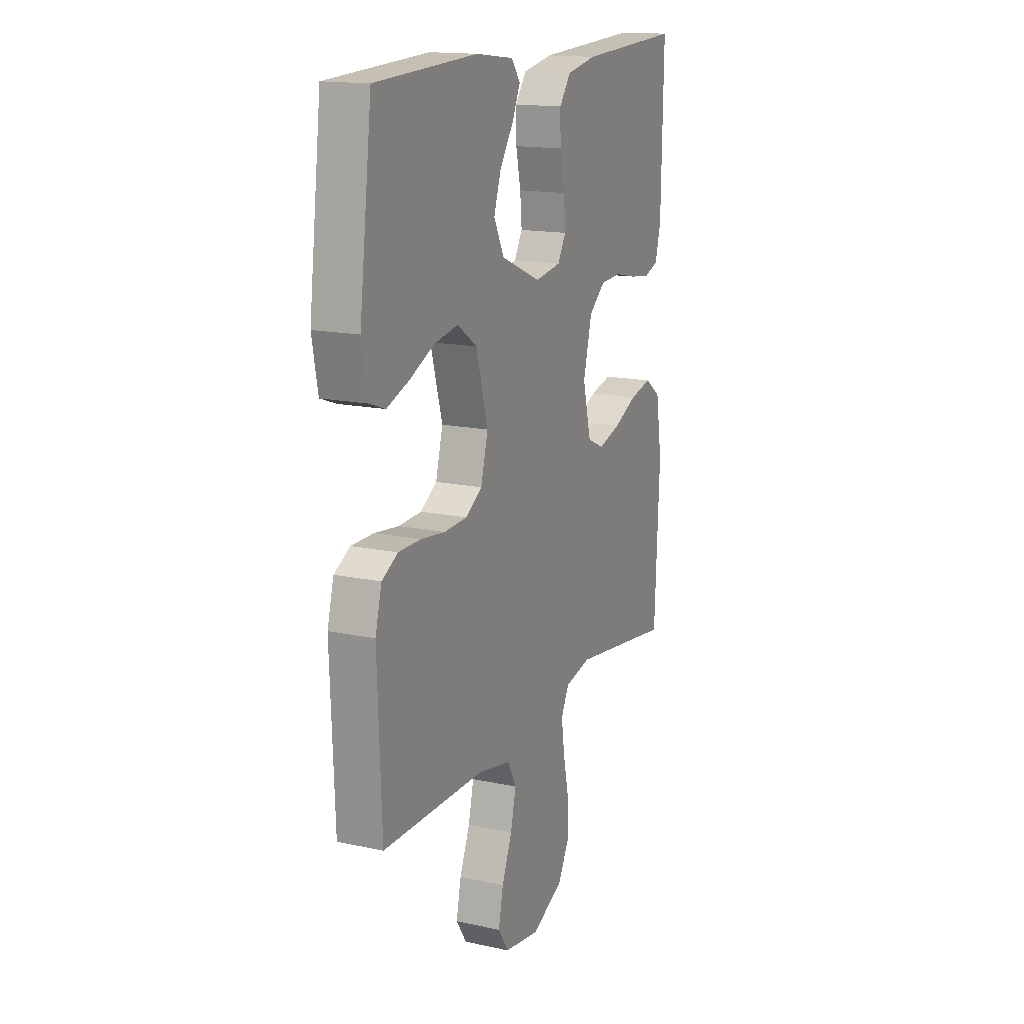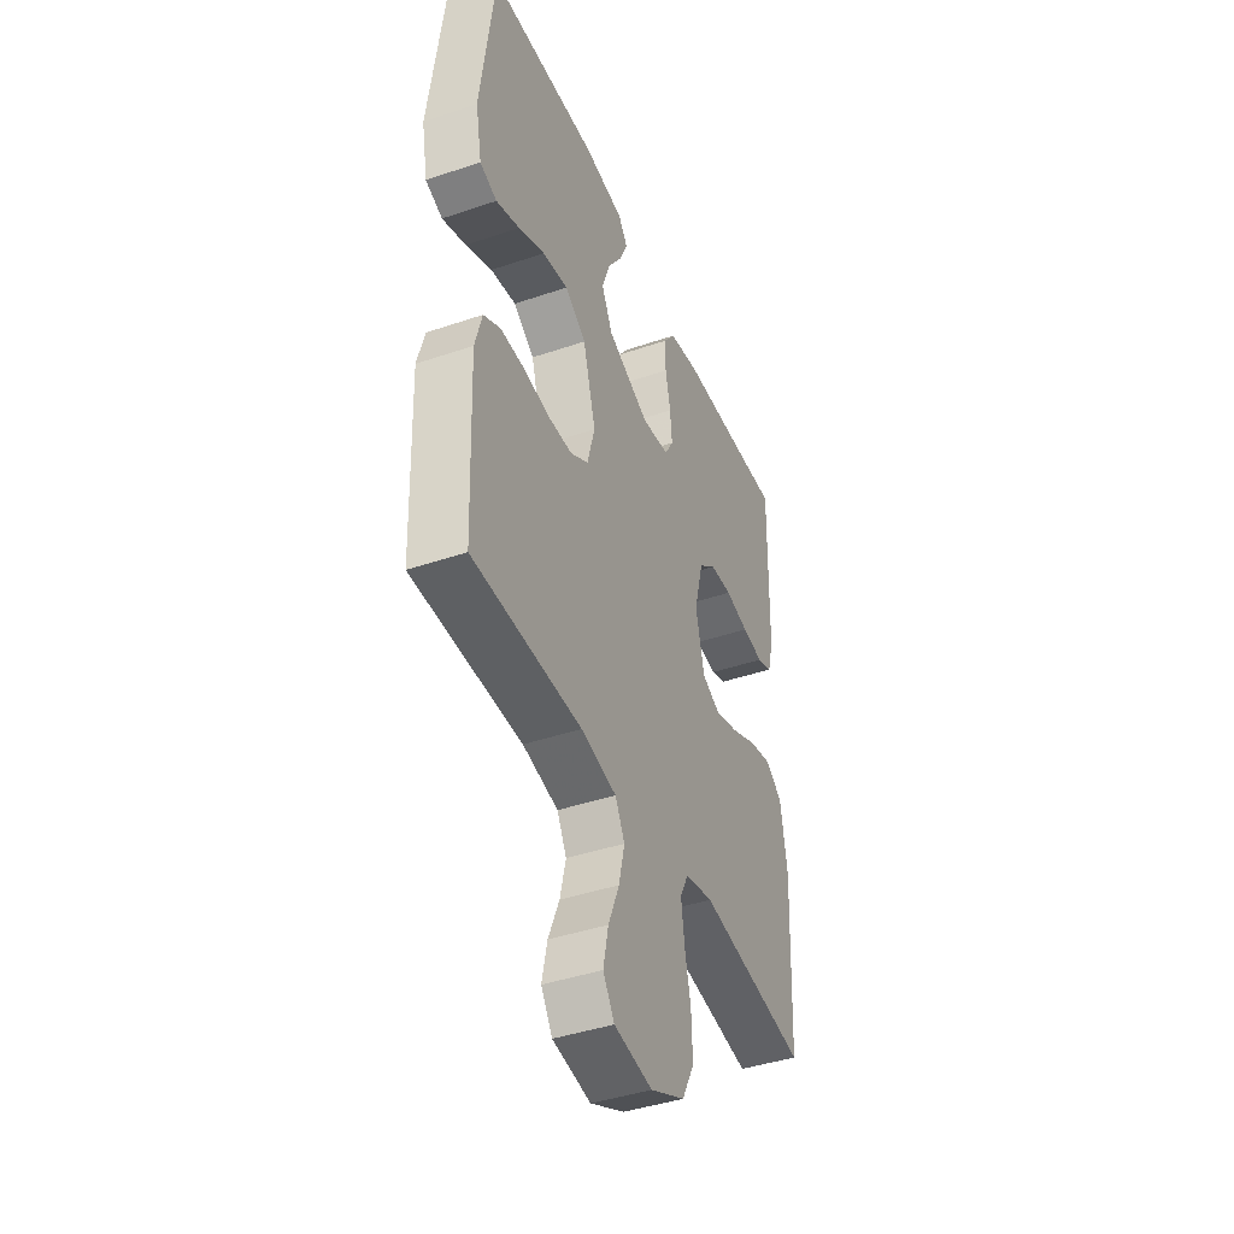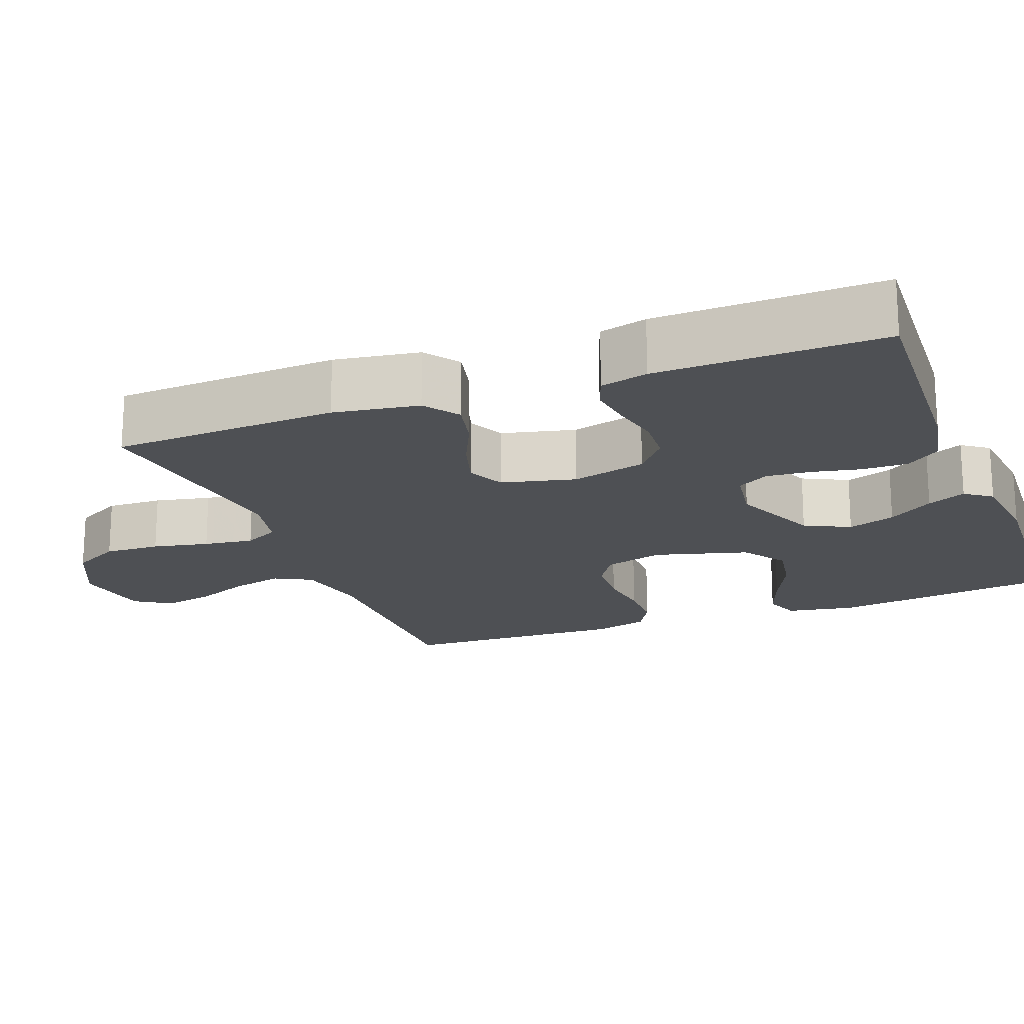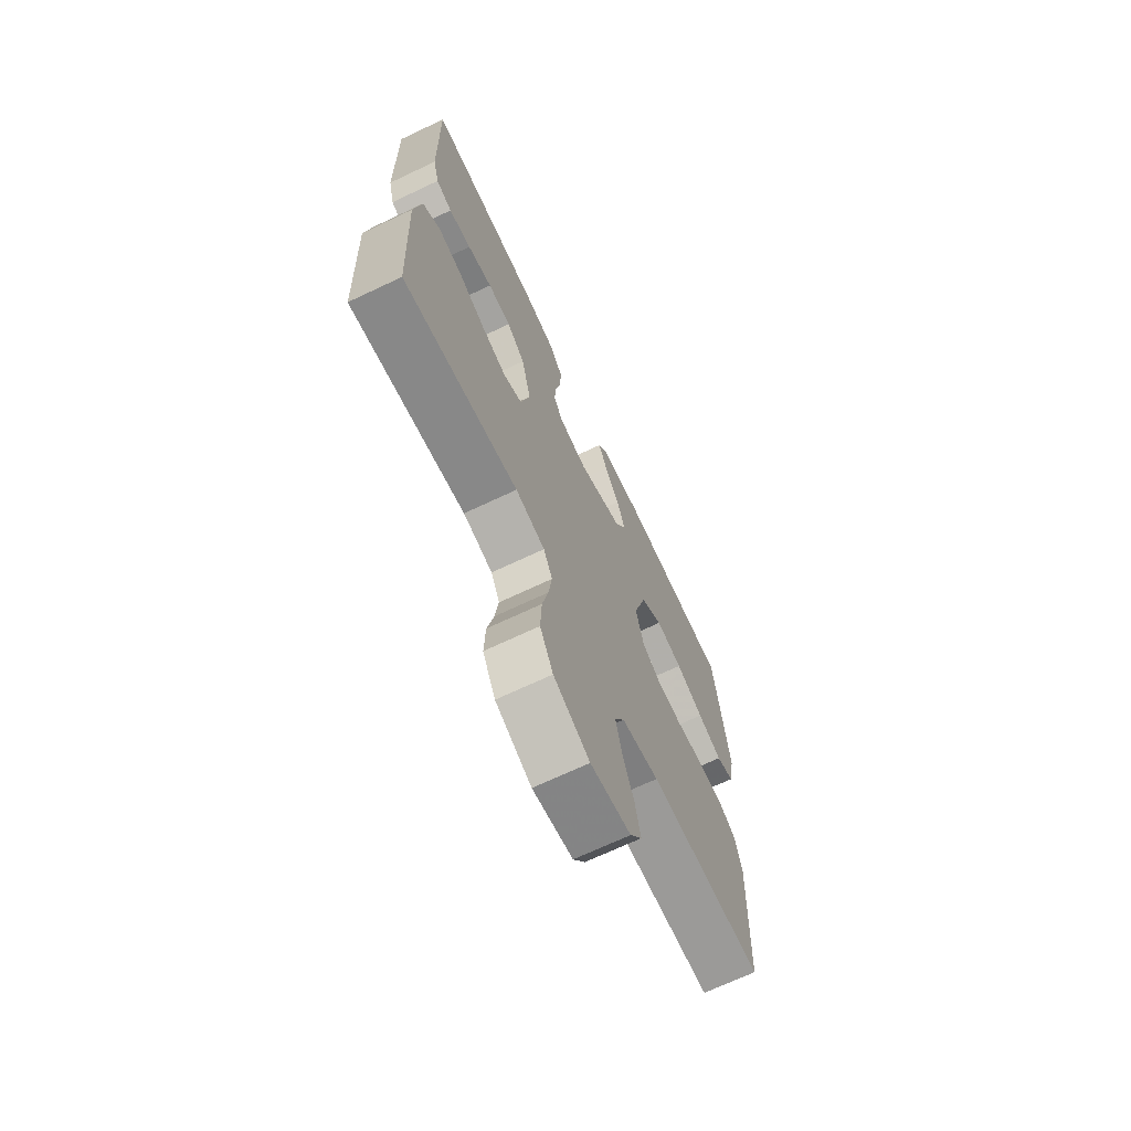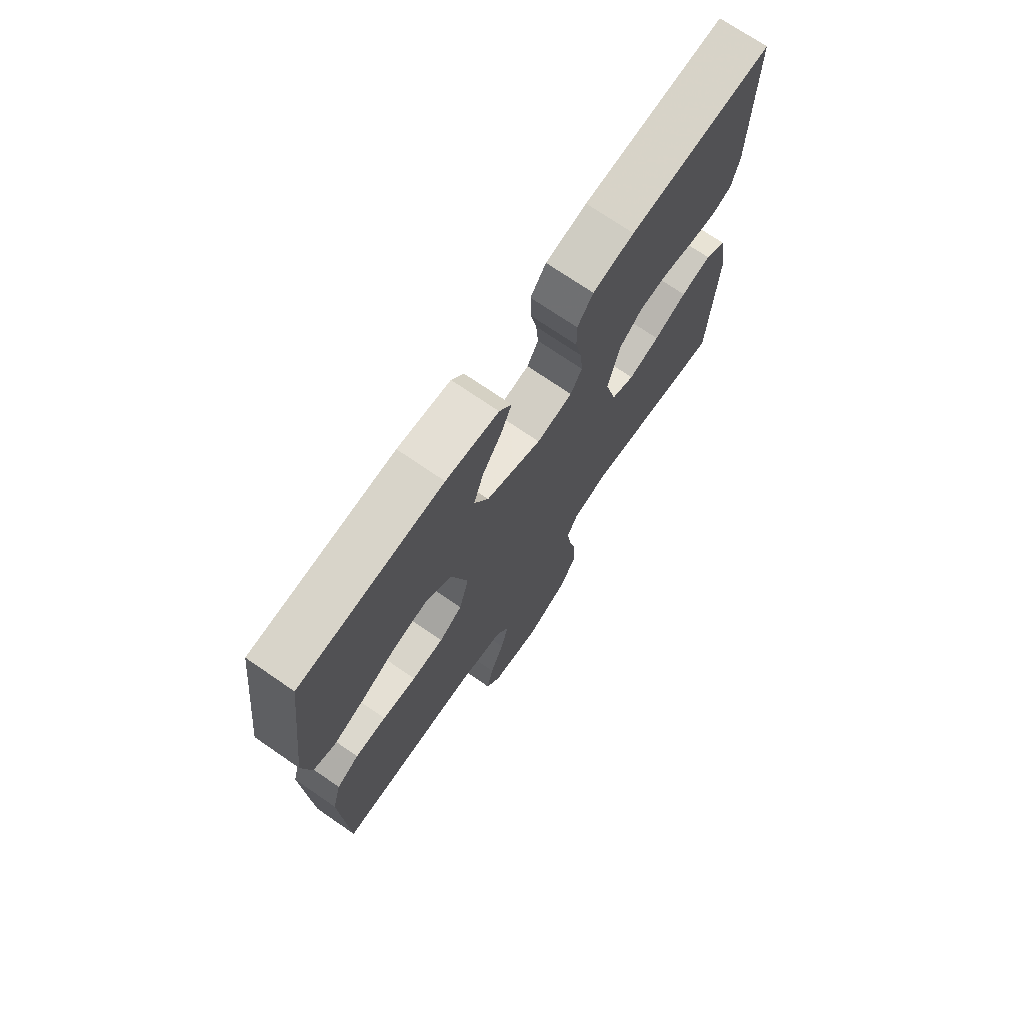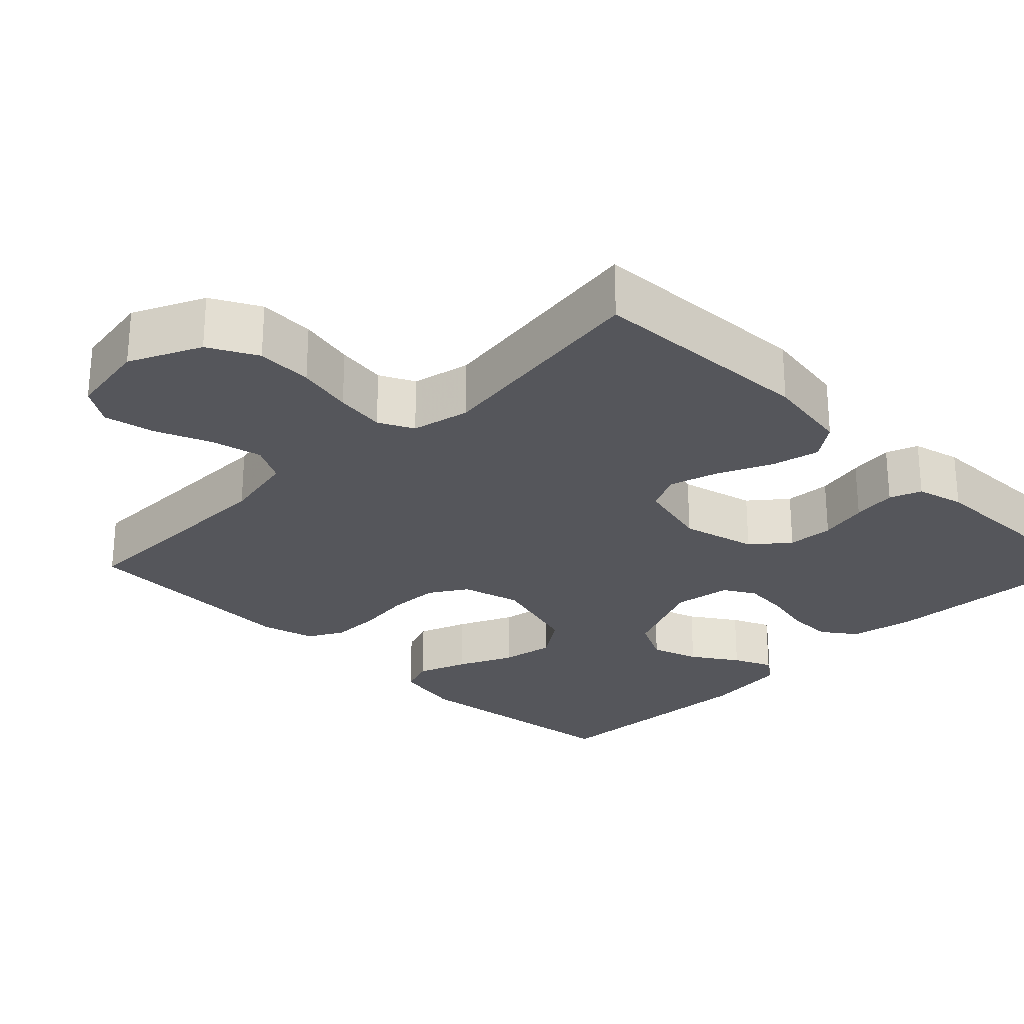
<metadata>
{"format":"obj","ext":"obj","renderer":"f3d","projection":"perspective","resolution":1024,"background":"white","views":[{"elev":15.7,"azim":114.4,"up":"+Z"},{"elev":-42.4,"azim":112.1,"up":"+Z"},{"elev":-18.9,"azim":-69.0,"up":"+Y"},{"elev":-69.6,"azim":-64.7,"up":"+Z"},{"elev":72.6,"azim":124.5,"up":"+Z"},{"elev":-26.3,"azim":-134.9,"up":"+Y"}]}
</metadata>
<code>
v 0.5 0.07 -0.5
v 0.2 0.07 -0.501
v 0.102 0.07 -0.521
v 0.076 0.07 -0.57
v 0.092 0.07 -0.638
v 0.122 0.07 -0.711
v 0.136 0.07 -0.778
v 0.105 0.07 -0.826
v 0 0.07 -0.843
v -0.094 0.07 -0.799
v -0.128 0.07 -0.735
v -0.125 0.07 -0.661
v -0.109 0.07 -0.587
v -0.1 0.07 -0.521
v -0.123 0.07 -0.475
v -0.2 0.07 -0.458
v -0.5 0.07 -0.5
v -0.514 0.07 -0.2
v -0.496 0.07 -0.087
v -0.45 0.07 -0.054
v -0.386 0.07 -0.069
v -0.317 0.07 -0.101
v -0.251 0.07 -0.121
v -0.202 0.07 -0.098
v -0.178 0.07 0
v -0.203 0.07 0.099
v -0.251 0.07 0.139
v -0.312 0.07 0.143
v -0.377 0.07 0.129
v -0.436 0.07 0.121
v -0.478 0.07 0.137
v -0.494 0.07 0.2
v -0.5 0.07 0.5
v -0.2 0.07 0.484
v -0.113 0.07 0.467
v -0.08 0.07 0.422
v -0.081 0.07 0.362
v -0.095 0.07 0.296
v -0.1 0.07 0.237
v -0.076 0.07 0.195
v 0 0.07 0.183
v 0.117 0.07 0.233
v 0.147 0.07 0.293
v 0.126 0.07 0.356
v 0.086 0.07 0.416
v 0.063 0.07 0.467
v 0.089 0.07 0.502
v 0.2 0.07 0.515
v 0.5 0.07 0.5
v 0.537 0.07 0.2
v 0.52 0.07 0.11
v 0.473 0.07 0.093
v 0.408 0.07 0.117
v 0.335 0.07 0.151
v 0.264 0.07 0.164
v 0.206 0.07 0.124
v 0.171 0.07 0
v 0.192 0.07 -0.078
v 0.241 0.07 -0.109
v 0.308 0.07 -0.112
v 0.38 0.07 -0.103
v 0.446 0.07 -0.103
v 0.493 0.07 -0.129
v 0.512 0.07 -0.2
v 0.5 0 -0.5
v 0.2 0 -0.501
v 0.102 0 -0.521
v 0.076 0 -0.57
v 0.092 0 -0.638
v 0.122 0 -0.711
v 0.136 0 -0.778
v 0.105 0 -0.826
v 0 0 -0.843
v -0.094 0 -0.799
v -0.128 0 -0.735
v -0.125 0 -0.661
v -0.109 0 -0.587
v -0.1 0 -0.521
v -0.123 0 -0.475
v -0.2 0 -0.458
v -0.5 0 -0.5
v -0.514 0 -0.2
v -0.496 0 -0.087
v -0.45 0 -0.054
v -0.386 0 -0.069
v -0.317 0 -0.101
v -0.251 0 -0.121
v -0.202 0 -0.098
v -0.178 0 0
v -0.203 0 0.099
v -0.251 0 0.139
v -0.312 0 0.143
v -0.377 0 0.129
v -0.436 0 0.121
v -0.478 0 0.137
v -0.494 0 0.2
v -0.5 0 0.5
v -0.2 0 0.484
v -0.113 0 0.467
v -0.08 0 0.422
v -0.081 0 0.362
v -0.095 0 0.296
v -0.1 0 0.237
v -0.076 0 0.195
v 0 0 0.183
v 0.117 0 0.233
v 0.147 0 0.293
v 0.126 0 0.356
v 0.086 0 0.416
v 0.063 0 0.467
v 0.089 0 0.502
v 0.2 0 0.515
v 0.5 0 0.5
v 0.537 0 0.2
v 0.52 0 0.11
v 0.473 0 0.093
v 0.408 0 0.117
v 0.335 0 0.151
v 0.264 0 0.164
v 0.206 0 0.124
v 0.171 0 0
v 0.192 0 -0.078
v 0.241 0 -0.109
v 0.308 0 -0.112
v 0.38 0 -0.103
v 0.446 0 -0.103
v 0.493 0 -0.129
v 0.512 0 -0.2
f 63 64 1 2
f 60 61 62 63
f 59 60 63 2
f 58 59 2 3
f 57 58 3 4
f 51 52 53 54
f 49 50 51 54
f 49 54 55
f 48 49 55 56
f 44 45 46 47
f 43 44 47 48
f 35 36 37 38
f 35 38 39
f 34 35 39
f 33 34 39
f 32 33 39 40
f 28 29 30 31
f 28 31 32 40
f 19 20 21 22
f 19 22 23
f 16 17 18 19
f 15 16 19 23
f 14 15 23 24
f 10 11 12 13
f 10 13 14
f 9 10 14
f 5 6 7 8
f 4 5 8 9
f 57 4 9 14
f 43 48 56 57
f 42 43 57 14
f 27 28 40 41
f 26 27 41
f 25 26 41
f 25 41 42
f 14 24 25 42
f 66 65 128 127
f 127 126 125 124
f 66 127 124 123
f 67 66 123 122
f 68 67 122 121
f 118 117 116 115
f 118 115 114 113
f 119 118 113
f 120 119 113 112
f 111 110 109 108
f 112 111 108 107
f 102 101 100 99
f 103 102 99
f 103 99 98
f 103 98 97
f 104 103 97 96
f 95 94 93 92
f 104 96 95 92
f 86 85 84 83
f 87 86 83
f 83 82 81 80
f 87 83 80 79
f 88 87 79 78
f 77 76 75 74
f 78 77 74
f 78 74 73
f 72 71 70 69
f 73 72 69 68
f 78 73 68 121
f 121 120 112 107
f 78 121 107 106
f 105 104 92 91
f 105 91 90
f 105 90 89
f 106 105 89
f 106 89 88 78
f 1 65 66 2
f 2 66 67 3
f 3 67 68 4
f 4 68 69 5
f 5 69 70 6
f 6 70 71 7
f 7 71 72 8
f 8 72 73 9
f 9 73 74 10
f 10 74 75 11
f 11 75 76 12
f 12 76 77 13
f 13 77 78 14
f 14 78 79 15
f 15 79 80 16
f 16 80 81 17
f 17 81 82 18
f 18 82 83 19
f 19 83 84 20
f 20 84 85 21
f 21 85 86 22
f 22 86 87 23
f 23 87 88 24
f 24 88 89 25
f 25 89 90 26
f 26 90 91 27
f 27 91 92 28
f 28 92 93 29
f 29 93 94 30
f 30 94 95 31
f 31 95 96 32
f 32 96 97 33
f 33 97 98 34
f 34 98 99 35
f 35 99 100 36
f 36 100 101 37
f 37 101 102 38
f 38 102 103 39
f 39 103 104 40
f 40 104 105 41
f 41 105 106 42
f 42 106 107 43
f 43 107 108 44
f 44 108 109 45
f 45 109 110 46
f 46 110 111 47
f 47 111 112 48
f 48 112 113 49
f 49 113 114 50
f 50 114 115 51
f 51 115 116 52
f 52 116 117 53
f 53 117 118 54
f 54 118 119 55
f 55 119 120 56
f 56 120 121 57
f 57 121 122 58
f 58 122 123 59
f 59 123 124 60
f 60 124 125 61
f 61 125 126 62
f 62 126 127 63
f 63 127 128 64
f 64 128 65 1

</code>
